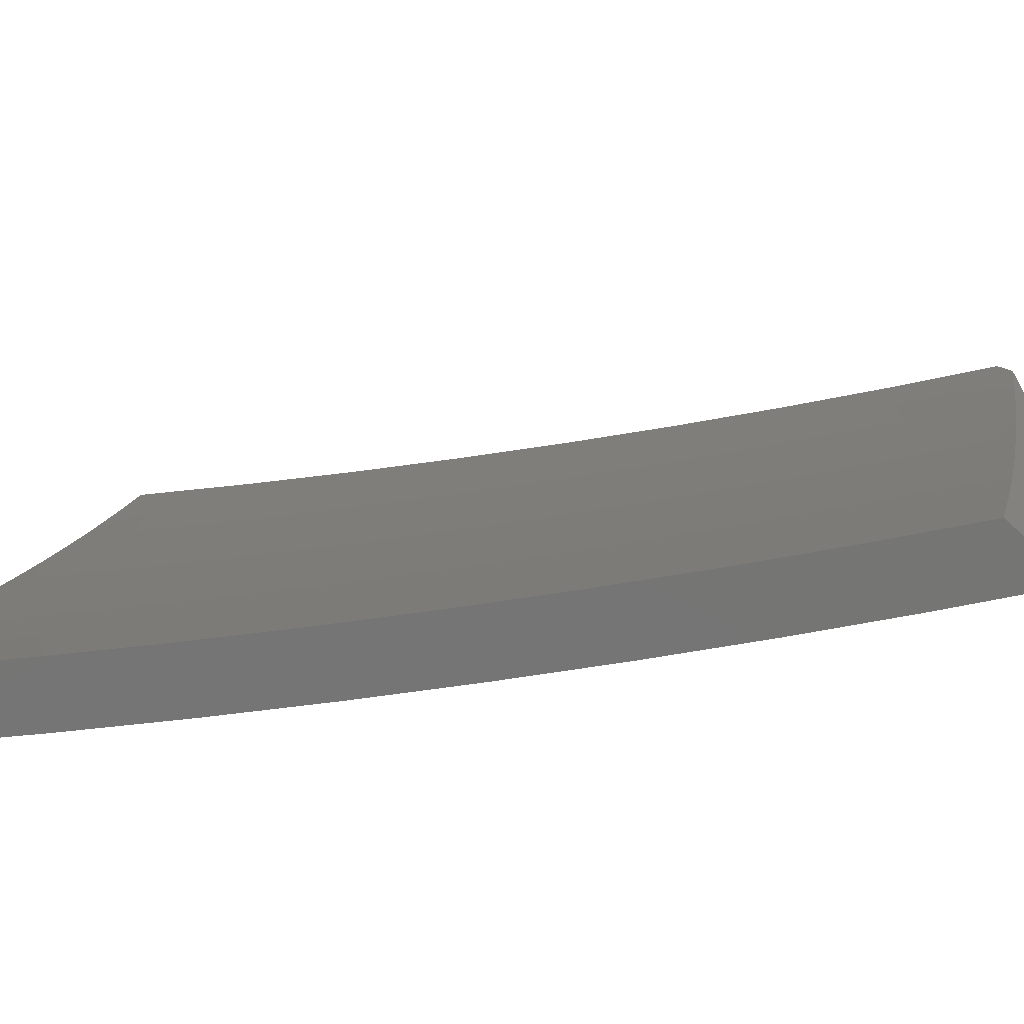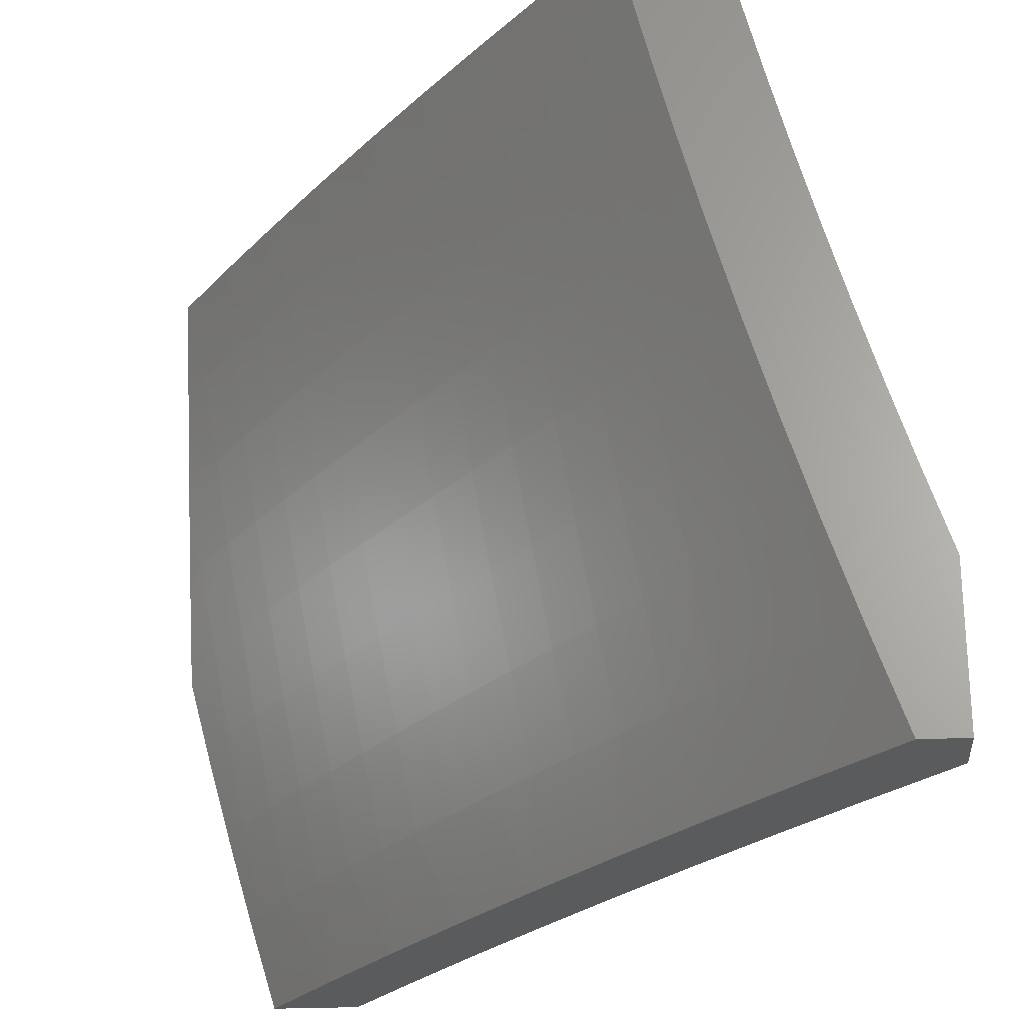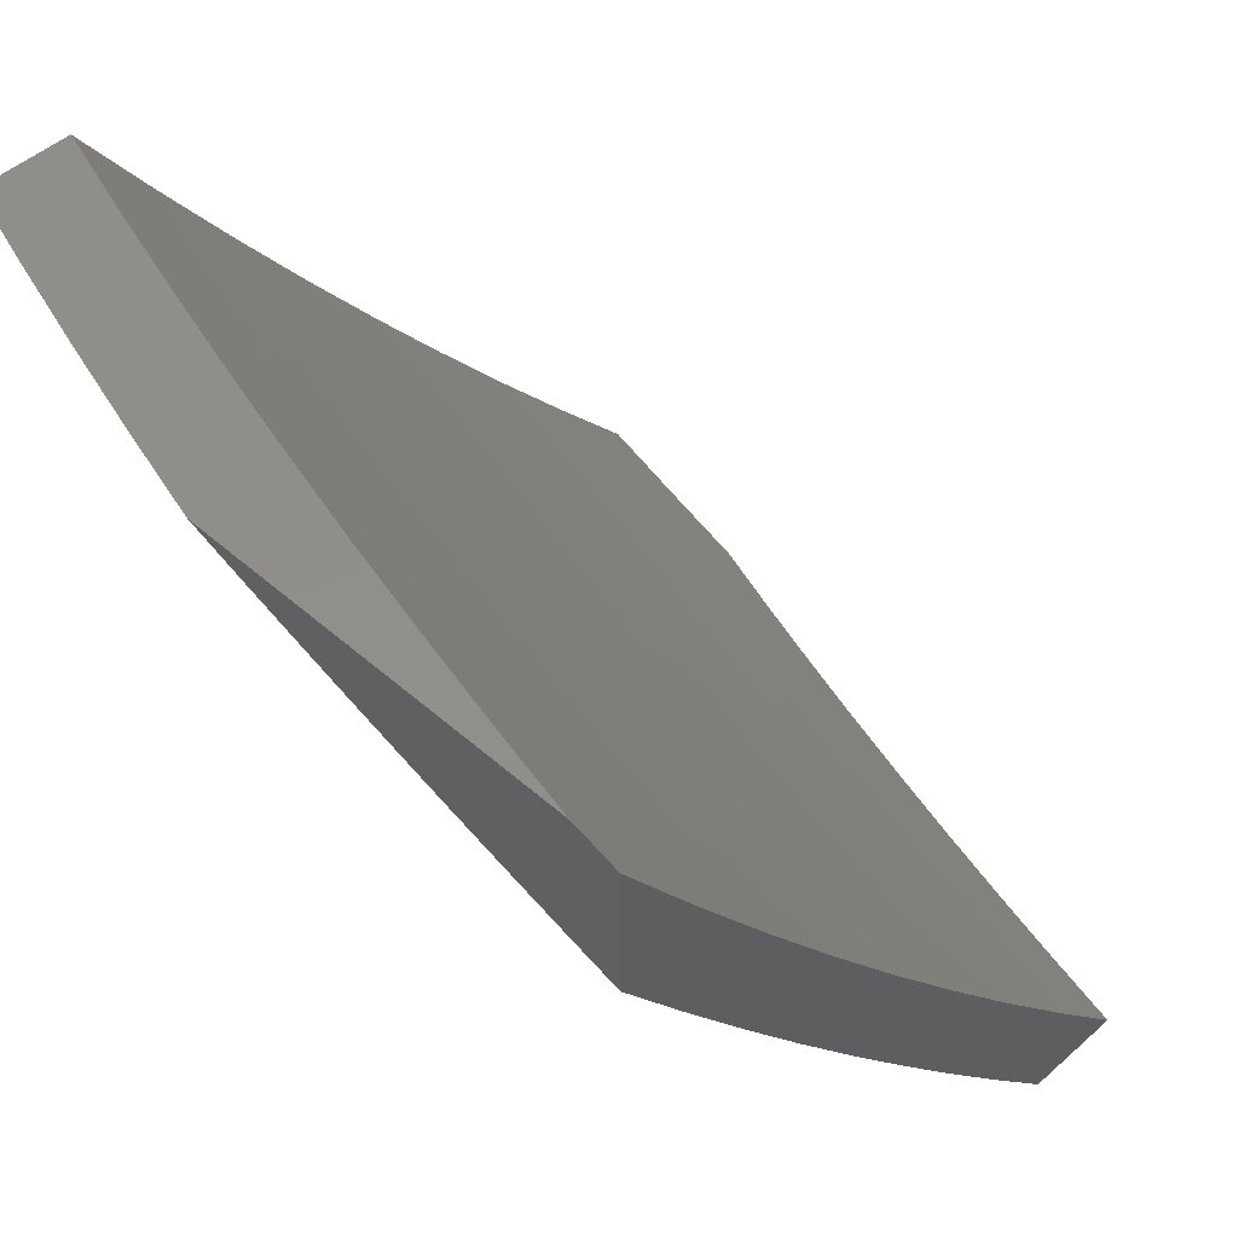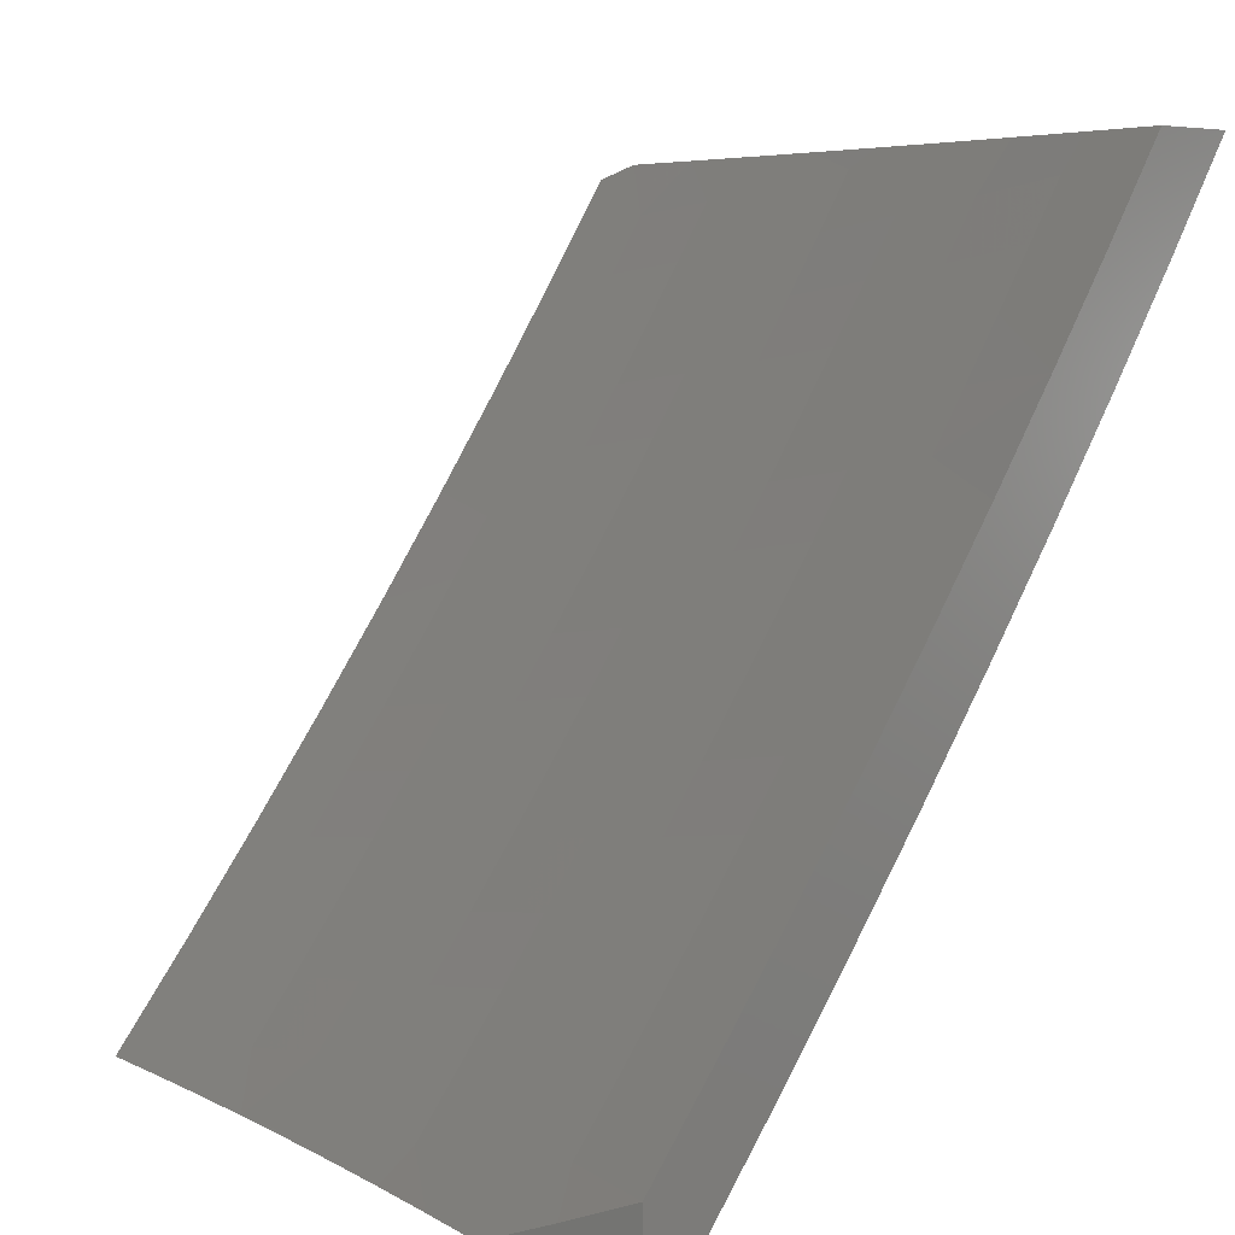
<metadata>
{"format":"stl","ext":"stl","renderer":"f3d","projection":"perspective","resolution":1024,"background":"white","views":[{"elev":-67.4,"azim":137.5,"up":"+Z"},{"elev":-25.1,"azim":4.3,"up":"+Z"},{"elev":47.8,"azim":-45.1,"up":"+Y"},{"elev":5.4,"azim":133.3,"up":"+Y"}]}
</metadata>
<code>
# stl→obj: 273 verts, 542 faces
v -8.099 -6.814 -3
v -8.103 -6.858 -2.875
v -8 -6.925 -3
v -8.045 -6.923 -2.875
v -8 -6.963 -2.9
v -8 -7 -2.8
v -8.068 -6.943 -2.75
v -8.032 -7 -2.701
v -8.09 -6.962 -2.624
v -8.063 -7 -2.602
v -8.092 -7 -2.502
v -8.111 -6.98 -2.499
v -8.12 -7 -2.403
v -8.17 -6.915 -2.499
v -8.19 -6.931 -2.374
v -8.248 -6.865 -2.374
v -8.267 -6.881 -2.249
v -8.325 -6.814 -2.249
v -8.343 -6.829 -2.125
v -8.4 -6.762 -2.125
v -8.428 -6.763 -2
v -8.457 -6.694 -2.125
v -8.527 -6.642 -2
v -8.513 -6.625 -2.125
v -8.568 -6.557 -2.125
v -8.494 -6.611 -2.249
v -8.55 -6.543 -2.249
v -8.475 -6.596 -2.374
v -8.53 -6.528 -2.374
v -8.454 -6.58 -2.499
v -8.509 -6.512 -2.499
v -8.432 -6.563 -2.624
v -8.487 -6.495 -2.624
v -8.409 -6.545 -2.75
v -8.464 -6.477 -2.75
v -8.385 -6.526 -2.875
v -8.44 -6.459 -2.875
v -8.387 -6.473 -3
v -8.479 -6.357 -3
v -8.161 -6.793 -2.875
v -8.197 -6.702 -3
v -8.218 -6.727 -2.875
v -8.274 -6.66 -2.875
v -8.298 -6.679 -2.75
v -8.354 -6.612 -2.75
v -8.377 -6.63 -2.624
v -8.293 -6.588 -3
v -8.33 -6.593 -2.875
v -8.57 -6.239 -3
v -8.547 -6.322 -2.875
v -8.494 -6.39 -2.875
v -8.518 -6.409 -2.75
v -8.541 -6.426 -2.624
v -8.564 -6.443 -2.499
v -8.585 -6.459 -2.374
v -8.604 -6.474 -2.249
v -8.623 -6.488 -2.125
v -8.626 -6.52 -2
v -8.66 -6.12 -3
v -8.652 -6.184 -2.875
v -8.6 -6.253 -2.875
v -8.625 -6.271 -2.75
v -8.572 -6.34 -2.75
v -8.648 -6.288 -2.624
v -8.595 -6.357 -2.624
v -8.671 -6.305 -2.499
v -8.617 -6.374 -2.499
v -8.692 -6.32 -2.374
v -8.639 -6.39 -2.374
v -8.712 -6.335 -2.249
v -8.659 -6.404 -2.249
v -8.731 -6.348 -2.125
v -8.677 -6.418 -2.125
v -8.722 -6.396 -2
v -8.747 -6 -3
v -8.755 -6.044 -2.875
v -8.704 -6.114 -2.875
v -8.729 -6.132 -2.75
v -8.677 -6.202 -2.75
v -8.753 -6.149 -2.624
v -8.701 -6.219 -2.624
v -8.775 -6.165 -2.499
v -8.723 -6.235 -2.499
v -8.797 -6.18 -2.374
v -8.745 -6.25 -2.374
v -8.817 -6.194 -2.249
v -8.765 -6.264 -2.249
v -8.836 -6.207 -2.125
v -8.784 -6.278 -2.125
v -8.816 -6.271 -2
v -8.784 -6 -2.883
v -8.819 -6 -2.767
v -8.78 -6.062 -2.75
v -8.853 -6 -2.649
v -8.804 -6.078 -2.624
v -8.855 -6.008 -2.624
v -8.878 -6.023 -2.499
v -8.886 -6 -2.531
v -8.916 -6 -2.413
v -8.899 -6.038 -2.374
v -8.946 -6 -2.295
v -8.92 -6.052 -2.249
v -8.974 -6 -2.176
v -8.939 -6.065 -2.125
v -9 -6 -2.056
v -9 -6.017 -2
v -8.909 -6.145 -2
v -8.888 -6.136 -2.125
v -8.869 -6.123 -2.249
v -8.326 -6.882 -2
v -8.285 -6.896 -2.125
v -8.208 -6.947 -2.249
v -8.148 -7 -2.302
v -8.131 -6.997 -2.374
v -8.222 -7 -2
v -8.226 -6.963 -2.125
v -8.174 -7 -2.202
v -8.199 -7 -2.101
v -8.126 -6.878 -2.75
v -8.184 -6.812 -2.75
v -8.241 -6.746 -2.75
v -8.148 -6.897 -2.624
v -8.206 -6.831 -2.624
v -8.264 -6.764 -2.624
v -8.32 -6.698 -2.624
v -8.228 -6.848 -2.499
v -8.305 -6.799 -2.374
v -8.382 -6.747 -2.249
v -8.285 -6.782 -2.499
v -8.342 -6.715 -2.499
v -8.398 -6.648 -2.499
v -8.362 -6.731 -2.374
v -8.438 -6.679 -2.249
v -8.419 -6.664 -2.374
v -8.827 -6.094 -2.499
v -8.848 -6.109 -2.374
v -8.768 -6.13 -3
v -8.834 -6.093 -2.875
v -8.862 -6 -3
v -8.883 -6.024 -2.875
v -8.898 -6 -2.882
v -8.934 -6 -2.763
v -8.909 -6.041 -2.75
v -8.968 -6 -2.644
v -8.932 -6.057 -2.624
v -9 -6 -2.524
v -8.955 -6.073 -2.499
v -9 -6.024 -2.459
v -8.977 -6.088 -2.374
v -9 -6.048 -2.394
v -9 -6.07 -2.329
v -8.997 -6.101 -2.249
v -9 -6.093 -2.264
v -9 -6.114 -2.198
v -8.947 -6.171 -2.249
v -9 -6.135 -2.132
v -8.966 -6.184 -2.125
v -9 -6.155 -2.066
v -8.916 -6.254 -2.125
v -8.922 -6.282 -2
v -8.864 -6.324 -2.125
v -8.844 -6.387 -2
v -8.812 -6.393 -2.125
v -8.764 -6.492 -2
v -8.76 -6.461 -2.125
v -8.707 -6.529 -2.125
v -8.741 -6.447 -2.249
v -8.688 -6.516 -2.249
v -8.721 -6.433 -2.374
v -8.668 -6.501 -2.374
v -8.7 -6.417 -2.499
v -8.647 -6.485 -2.499
v -8.678 -6.401 -2.624
v -8.626 -6.469 -2.624
v -8.655 -6.384 -2.75
v -8.602 -6.451 -2.75
v -8.63 -6.366 -2.875
v -8.578 -6.433 -2.875
v -8.574 -6.386 -3
v -8.525 -6.5 -2.875
v -8.475 -6.512 -3
v -8.472 -6.567 -2.875
v -8.373 -6.636 -3
v -8.418 -6.633 -2.875
v -8.363 -6.698 -2.875
v -8.387 -6.717 -2.75
v -8.331 -6.783 -2.75
v -8.354 -6.801 -2.624
v -8.298 -6.866 -2.624
v -8.319 -6.884 -2.499
v -8.262 -6.949 -2.499
v -8.282 -6.966 -2.374
v -8.25 -7 -2.379
v -8.283 -7 -2.253
v -8.672 -6.259 -3
v -8.733 -6.23 -2.875
v -8.784 -6.162 -2.875
v -8.809 -6.179 -2.75
v -8.859 -6.11 -2.75
v -8.833 -6.196 -2.624
v -8.883 -6.127 -2.624
v -8.855 -6.212 -2.499
v -8.905 -6.142 -2.499
v -8.876 -6.227 -2.374
v -8.927 -6.157 -2.374
v -8.897 -6.241 -2.249
v -8.682 -6.298 -2.875
v -8.707 -6.316 -2.75
v -8.758 -6.248 -2.75
v -8.73 -6.333 -2.624
v -8.782 -6.265 -2.624
v -8.752 -6.349 -2.499
v -8.804 -6.281 -2.499
v -8.774 -6.364 -2.374
v -8.825 -6.296 -2.374
v -8.793 -6.379 -2.249
v -8.845 -6.31 -2.249
v -8.27 -6.759 -3
v -8.308 -6.764 -2.875
v -8.275 -6.848 -2.75
v -8.241 -6.931 -2.624
v -8.215 -7 -2.504
v -8.252 -6.829 -2.875
v -8.165 -6.88 -3
v -8.196 -6.893 -2.875
v -8.139 -6.957 -2.875
v -8.162 -6.977 -2.75
v -8.14 -7 -2.753
v -8.179 -7 -2.629
v -8.058 -7 -3
v -8.1 -7 -2.877
v -8.184 -6.996 -2.624
v -8.301 -6.981 -2.249
v -8.315 -7 -2.127
v -8.318 -6.996 -2.125
v -8.344 -7 -2
v -8.376 -6.931 -2.125
v -8.431 -6.9 -2
v -8.432 -6.865 -2.125
v -8.516 -6.8 -2
v -8.488 -6.799 -2.125
v -8.544 -6.732 -2.125
v -8.525 -6.718 -2.249
v -8.58 -6.651 -2.249
v -8.561 -6.636 -2.374
v -8.615 -6.568 -2.374
v -8.594 -6.553 -2.499
v -8.6 -6.698 -2
v -8.599 -6.665 -2.125
v -8.634 -6.583 -2.249
v -8.682 -6.595 -2
v -8.653 -6.597 -2.125
v -9 -6.175 -2
v -8.549 -6.518 -2.75
v -8.496 -6.585 -2.75
v -8.441 -6.651 -2.75
v -8.572 -6.536 -2.624
v -8.518 -6.603 -2.624
v -8.464 -6.669 -2.624
v -8.409 -6.735 -2.624
v -8.54 -6.62 -2.499
v -8.506 -6.702 -2.374
v -8.47 -6.784 -2.249
v -8.486 -6.686 -2.499
v -8.431 -6.753 -2.499
v -8.375 -6.818 -2.499
v -8.451 -6.769 -2.374
v -8.414 -6.85 -2.249
v -8.395 -6.835 -2.374
v -8.339 -6.9 -2.374
v -8.219 -6.913 -2.75
v -8.358 -6.916 -2.249
v -8 -7 -3
f 1 2 3
f 3 2 4
f 3 4 5
f 5 4 6
f 6 4 7
f 6 7 8
f 8 7 9
f 8 9 10
f 10 9 11
f 11 9 12
f 11 12 13
f 13 12 14
f 13 14 15
f 15 14 16
f 15 16 17
f 17 16 18
f 17 18 19
f 19 18 20
f 19 20 21
f 21 20 22
f 21 22 23
f 23 22 24
f 23 24 25
f 25 24 26
f 25 26 27
f 27 26 28
f 27 28 29
f 29 28 30
f 29 30 31
f 31 30 32
f 31 32 33
f 33 32 34
f 33 34 35
f 35 34 36
f 35 36 37
f 37 36 38
f 37 38 39
f 2 1 40
f 40 1 41
f 40 41 42
f 42 41 43
f 42 43 44
f 44 43 45
f 44 45 46
f 46 45 32
f 46 32 30
f 41 47 43
f 43 47 48
f 43 48 45
f 45 48 34
f 45 34 32
f 48 47 36
f 36 47 38
f 49 50 39
f 39 50 51
f 39 51 37
f 37 51 52
f 37 52 35
f 35 52 53
f 35 53 33
f 33 53 54
f 33 54 31
f 31 54 55
f 31 55 29
f 29 55 56
f 29 56 27
f 27 56 57
f 27 57 25
f 25 57 58
f 25 58 23
f 59 60 49
f 49 60 61
f 49 61 50
f 50 61 62
f 50 62 63
f 63 62 64
f 63 64 65
f 65 64 66
f 65 66 67
f 67 66 68
f 67 68 69
f 69 68 70
f 69 70 71
f 71 70 72
f 71 72 73
f 73 72 74
f 73 74 58
f 75 76 59
f 59 76 77
f 59 77 60
f 60 77 78
f 60 78 79
f 79 78 80
f 79 80 81
f 81 80 82
f 81 82 83
f 83 82 84
f 83 84 85
f 85 84 86
f 85 86 87
f 87 86 88
f 87 88 89
f 89 88 90
f 89 90 72
f 72 90 74
f 75 91 76
f 76 91 92
f 76 92 93
f 93 92 94
f 93 94 95
f 95 94 96
f 95 96 97
f 97 96 98
f 97 98 99
f 94 98 96
f 97 99 100
f 100 99 101
f 100 101 102
f 102 101 103
f 102 103 104
f 104 103 105
f 104 105 106
f 106 107 104
f 104 107 108
f 104 108 109
f 109 108 86
f 109 86 84
f 108 107 88
f 88 107 90
f 21 110 19
f 19 110 111
f 19 111 17
f 17 111 112
f 17 112 15
f 15 112 113
f 15 113 114
f 114 113 13
f 114 13 15
f 110 115 111
f 111 115 116
f 111 116 112
f 112 116 117
f 112 117 113
f 115 118 116
f 116 118 117
f 58 57 73
f 73 57 56
f 73 56 71
f 71 56 55
f 71 55 69
f 69 55 54
f 69 54 67
f 67 54 53
f 67 53 65
f 65 53 52
f 65 52 63
f 63 52 51
f 63 51 50
f 7 4 119
f 119 4 2
f 119 2 120
f 120 2 40
f 120 40 121
f 121 40 42
f 121 42 44
f 14 12 9
f 9 7 122
f 122 7 119
f 122 119 123
f 123 119 120
f 123 120 124
f 124 120 121
f 124 121 125
f 125 121 44
f 125 44 46
f 123 126 122
f 122 126 14
f 122 14 9
f 14 126 16
f 16 126 127
f 16 127 18
f 18 127 128
f 18 128 20
f 20 128 22
f 126 123 129
f 129 123 124
f 129 124 130
f 130 124 125
f 130 125 131
f 131 125 46
f 131 46 30
f 130 132 129
f 129 132 127
f 129 127 126
f 127 132 128
f 128 132 133
f 128 133 22
f 22 133 24
f 132 130 134
f 134 130 131
f 134 131 28
f 28 131 30
f 36 34 48
f 132 134 133
f 133 134 26
f 133 26 24
f 26 134 28
f 60 79 61
f 61 79 62
f 79 81 62
f 62 81 64
f 81 83 64
f 64 83 66
f 83 85 66
f 66 85 68
f 89 72 70
f 85 87 68
f 68 87 70
f 87 89 70
f 76 93 77
f 77 93 78
f 93 95 78
f 78 95 80
f 82 80 135
f 135 80 95
f 135 95 97
f 84 82 136
f 136 82 135
f 136 135 100
f 100 135 97
f 108 88 86
f 102 104 109
f 100 102 136
f 136 102 109
f 136 109 84
f 137 138 139
f 139 138 140
f 139 140 141
f 141 140 142
f 142 140 143
f 142 143 144
f 144 143 145
f 144 145 146
f 146 145 147
f 146 147 148
f 148 147 149
f 148 149 150
f 150 149 151
f 151 149 152
f 151 152 153
f 153 152 154
f 154 152 155
f 154 155 156
f 156 155 157
f 156 157 158
f 158 157 159
f 158 159 160
f 160 159 161
f 160 161 162
f 162 161 163
f 162 163 164
f 164 163 165
f 164 165 166
f 166 165 167
f 166 167 168
f 168 167 169
f 168 169 170
f 170 169 171
f 170 171 172
f 172 171 173
f 172 173 174
f 174 173 175
f 174 175 176
f 176 175 177
f 176 177 178
f 178 177 179
f 178 179 180
f 180 179 181
f 180 181 182
f 182 181 183
f 182 183 184
f 184 183 185
f 184 185 186
f 186 185 187
f 186 187 188
f 188 187 189
f 188 189 190
f 190 189 191
f 190 191 192
f 192 191 193
f 192 193 194
f 195 196 137
f 137 196 197
f 137 197 138
f 138 197 198
f 138 198 199
f 199 198 200
f 199 200 201
f 201 200 202
f 201 202 203
f 203 202 204
f 203 204 205
f 205 204 206
f 205 206 155
f 155 206 159
f 155 159 157
f 179 177 195
f 195 177 207
f 195 207 196
f 196 207 208
f 196 208 209
f 209 208 210
f 209 210 211
f 211 210 212
f 211 212 213
f 213 212 214
f 213 214 215
f 215 214 216
f 215 216 217
f 217 216 163
f 217 163 161
f 183 218 185
f 185 218 219
f 185 219 187
f 187 219 220
f 187 220 189
f 189 220 221
f 189 221 191
f 191 221 222
f 191 222 193
f 219 218 223
f 223 218 224
f 223 224 225
f 225 224 226
f 225 226 227
f 227 226 228
f 227 228 229
f 224 230 226
f 226 230 231
f 226 231 228
f 227 229 232
f 232 229 222
f 232 222 221
f 192 194 233
f 233 194 234
f 233 234 235
f 235 234 236
f 235 236 237
f 237 236 238
f 237 238 239
f 239 238 240
f 239 240 241
f 241 240 242
f 241 242 243
f 243 242 244
f 243 244 245
f 245 244 246
f 245 246 247
f 247 246 172
f 247 172 174
f 240 248 242
f 242 248 249
f 242 249 244
f 244 249 250
f 244 250 246
f 246 250 170
f 246 170 172
f 248 251 249
f 249 251 252
f 249 252 250
f 250 252 168
f 250 168 170
f 252 251 166
f 166 251 164
f 160 253 158
f 138 199 140
f 140 199 143
f 199 201 143
f 143 201 145
f 201 203 145
f 145 203 147
f 155 152 149
f 203 205 147
f 147 205 149
f 205 155 149
f 196 209 197
f 197 209 198
f 209 211 198
f 198 211 200
f 211 213 200
f 200 213 202
f 213 215 202
f 202 215 204
f 161 159 206
f 215 217 204
f 204 217 206
f 217 161 206
f 177 175 207
f 207 175 208
f 175 173 208
f 208 173 210
f 173 171 210
f 210 171 212
f 171 169 212
f 212 169 214
f 165 163 216
f 169 167 214
f 214 167 216
f 167 165 216
f 176 178 254
f 254 178 180
f 254 180 255
f 255 180 182
f 255 182 256
f 256 182 184
f 256 184 186
f 174 176 257
f 257 176 254
f 257 254 258
f 258 254 255
f 258 255 259
f 259 255 256
f 259 256 260
f 260 256 186
f 260 186 188
f 252 166 168
f 258 261 257
f 257 261 247
f 257 247 174
f 247 261 245
f 245 261 262
f 245 262 243
f 243 262 263
f 243 263 241
f 241 263 239
f 261 258 264
f 264 258 259
f 264 259 265
f 265 259 260
f 265 260 266
f 266 260 188
f 266 188 190
f 265 267 264
f 264 267 262
f 264 262 261
f 262 267 263
f 263 267 268
f 263 268 239
f 239 268 237
f 267 265 269
f 269 265 266
f 269 266 270
f 270 266 190
f 270 190 192
f 219 223 220
f 220 223 271
f 220 271 221
f 221 271 232
f 270 272 269
f 269 272 268
f 269 268 267
f 235 237 272
f 272 237 268
f 192 233 270
f 270 233 272
f 233 235 272
f 225 227 271
f 271 227 232
f 223 225 271
f 105 153 106
f 106 153 154
f 106 154 156
f 146 148 105
f 105 148 150
f 105 150 151
f 151 153 105
f 156 158 106
f 106 158 253
f 105 103 146
f 146 103 101
f 146 101 99
f 146 99 144
f 144 99 98
f 144 98 142
f 142 98 94
f 142 94 141
f 141 94 92
f 141 92 139
f 139 92 91
f 139 91 75
f 139 75 137
f 137 75 59
f 137 59 195
f 195 59 49
f 195 49 179
f 179 49 39
f 179 39 181
f 181 39 38
f 181 38 183
f 183 38 47
f 183 47 218
f 218 47 41
f 218 41 224
f 224 41 1
f 224 1 230
f 230 1 3
f 230 3 273
f 115 110 236
f 236 110 238
f 238 110 21
f 238 21 240
f 240 21 23
f 240 23 248
f 248 23 58
f 248 58 251
f 251 58 164
f 164 58 74
f 164 74 162
f 162 74 90
f 162 90 160
f 160 90 107
f 160 107 253
f 253 107 106
f 8 231 6
f 6 231 230
f 6 230 273
f 8 10 231
f 231 10 228
f 228 10 11
f 228 11 229
f 229 11 13
f 229 13 222
f 222 13 113
f 222 113 193
f 193 113 117
f 193 117 118
f 193 118 194
f 194 118 115
f 194 115 234
f 234 115 236
f 3 5 273
f 273 5 6

</code>
